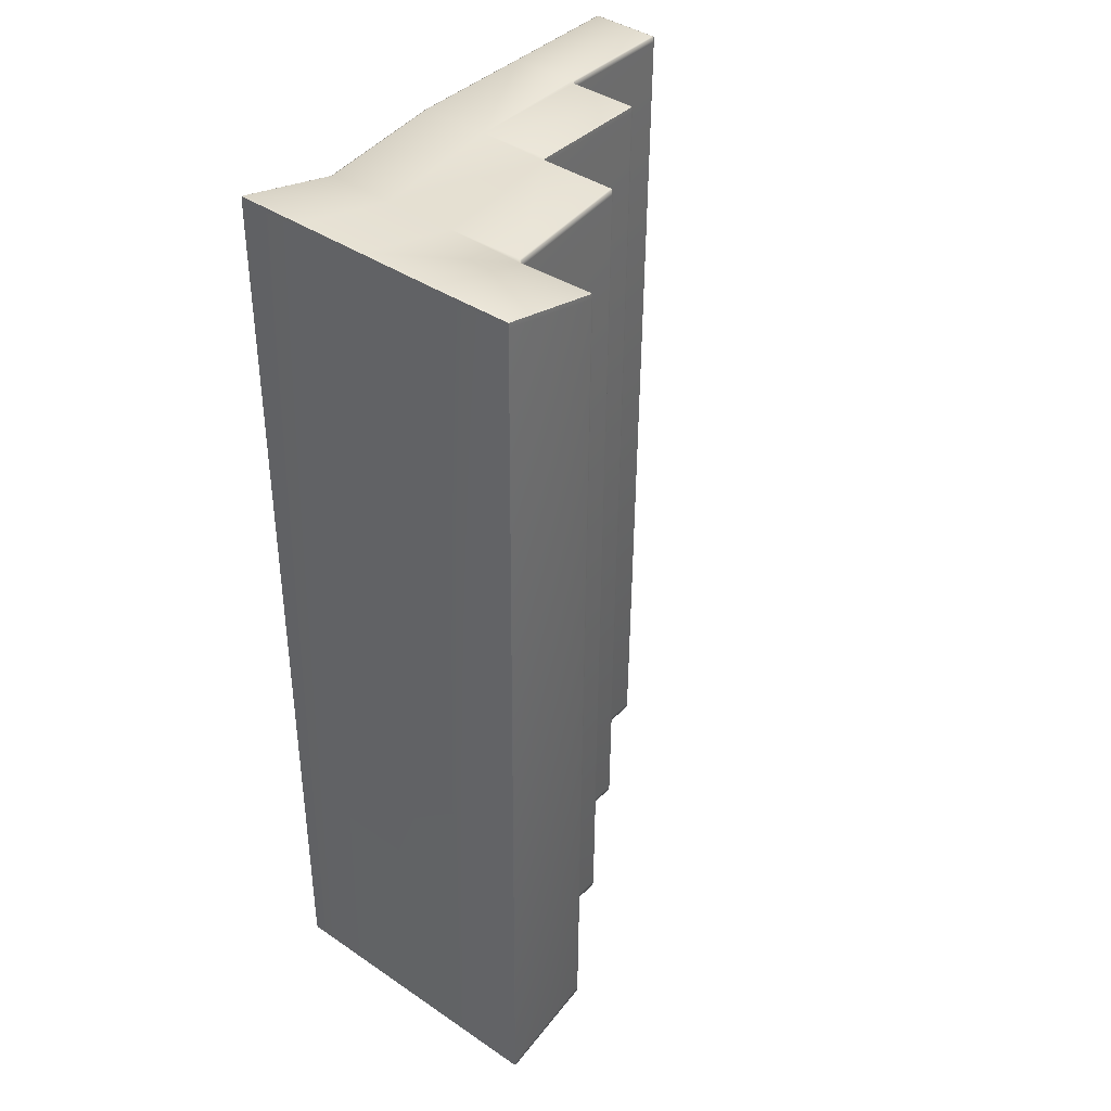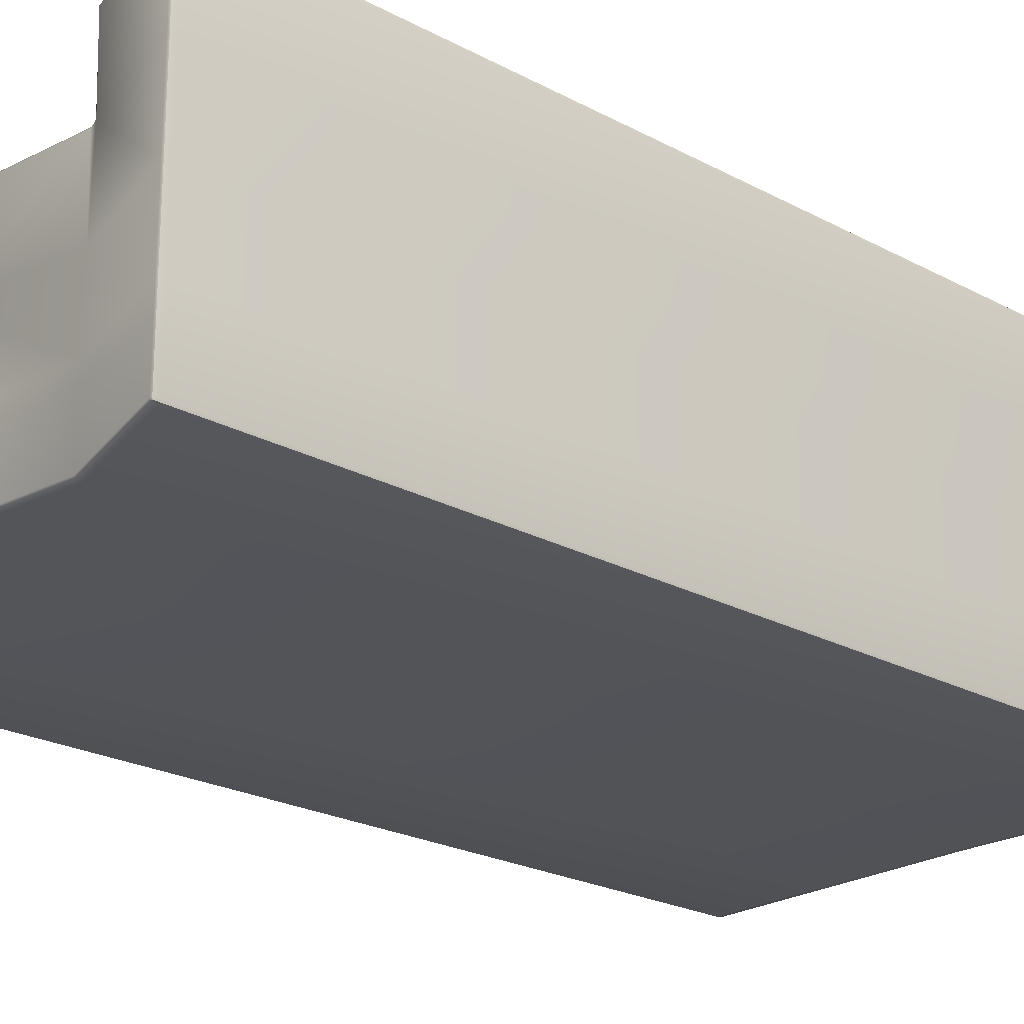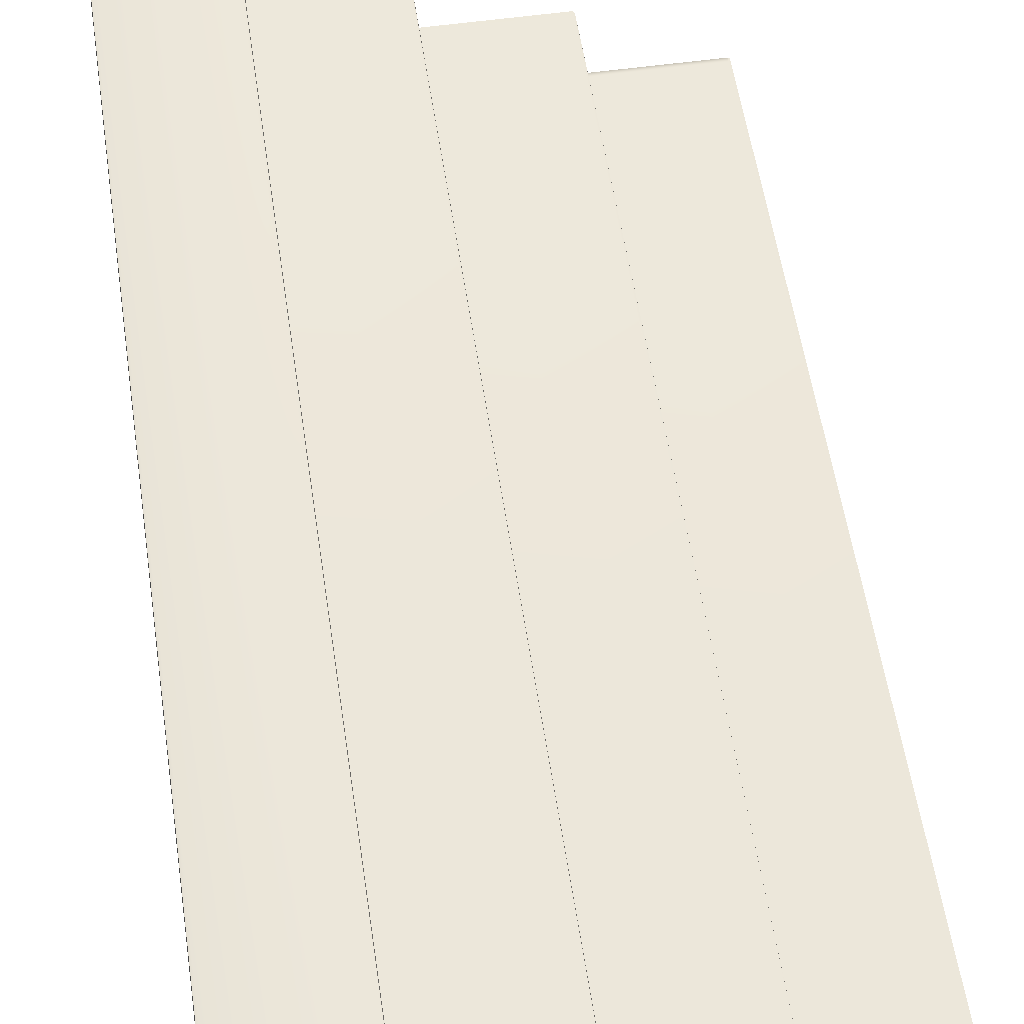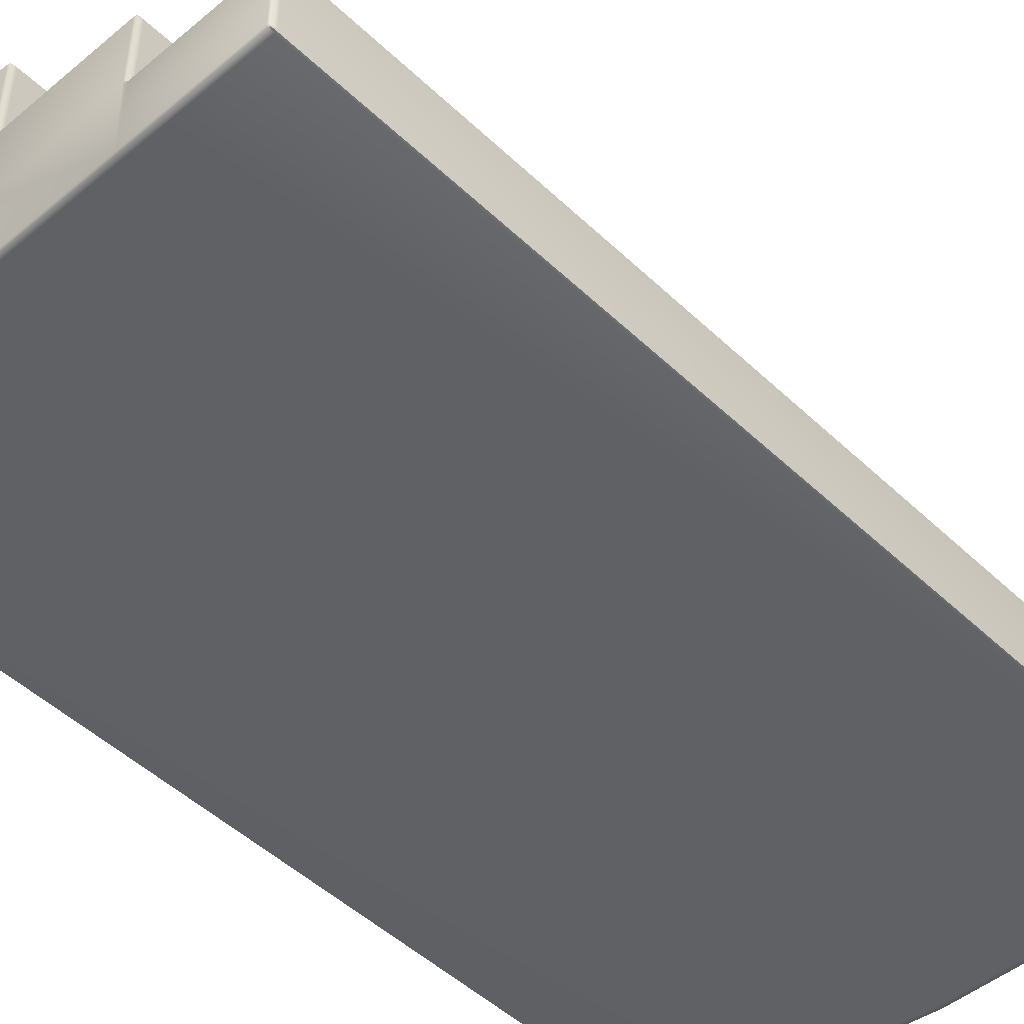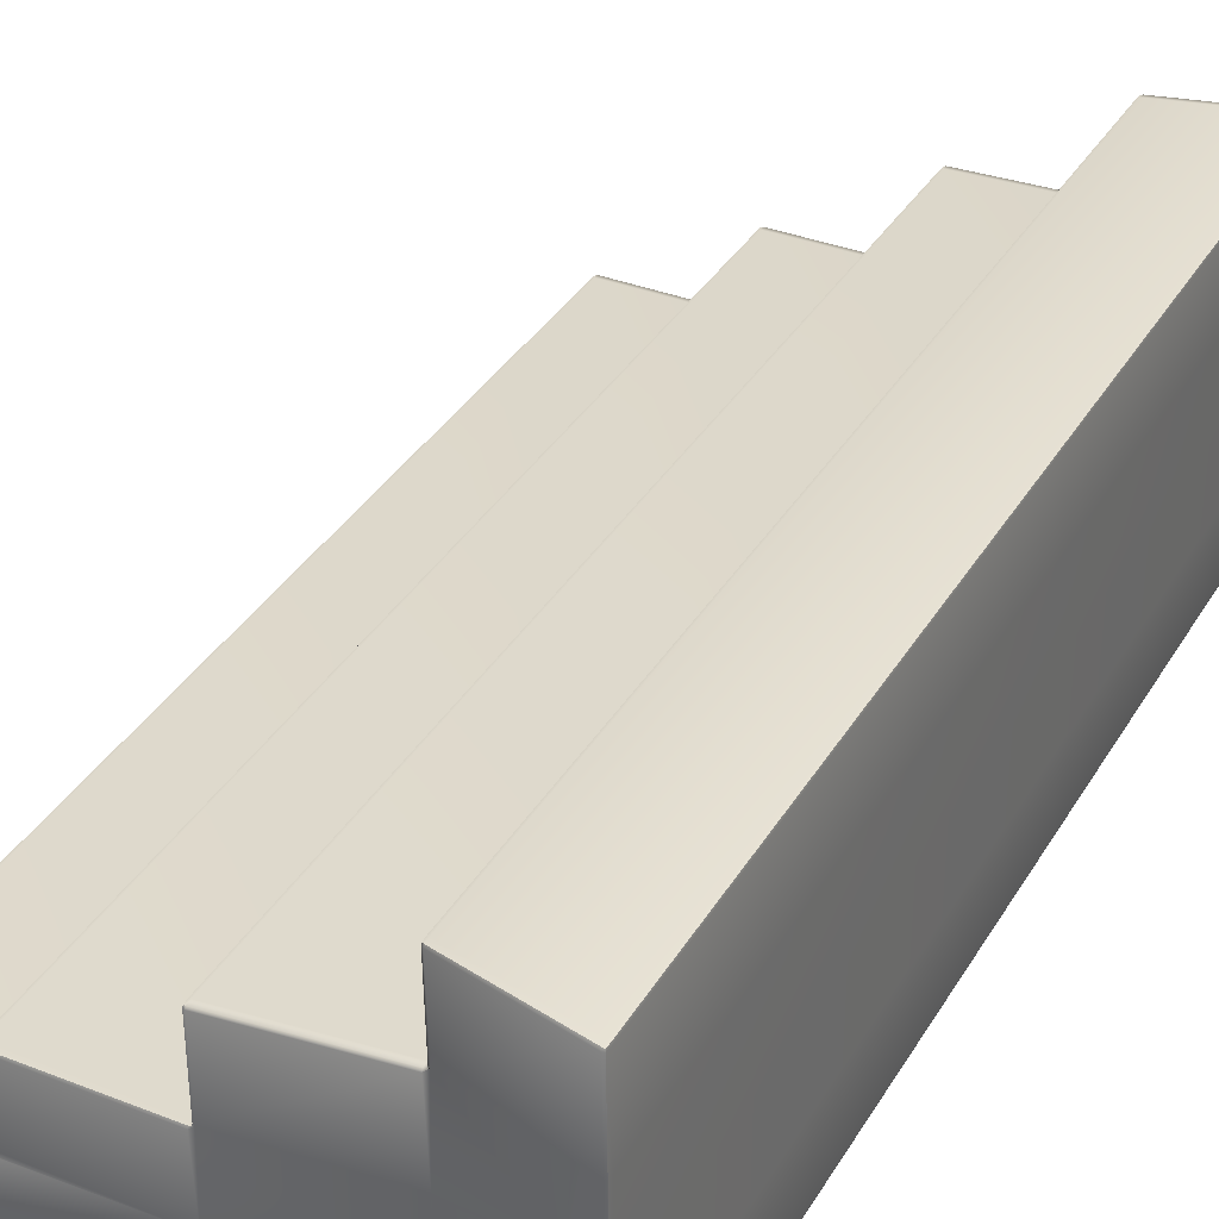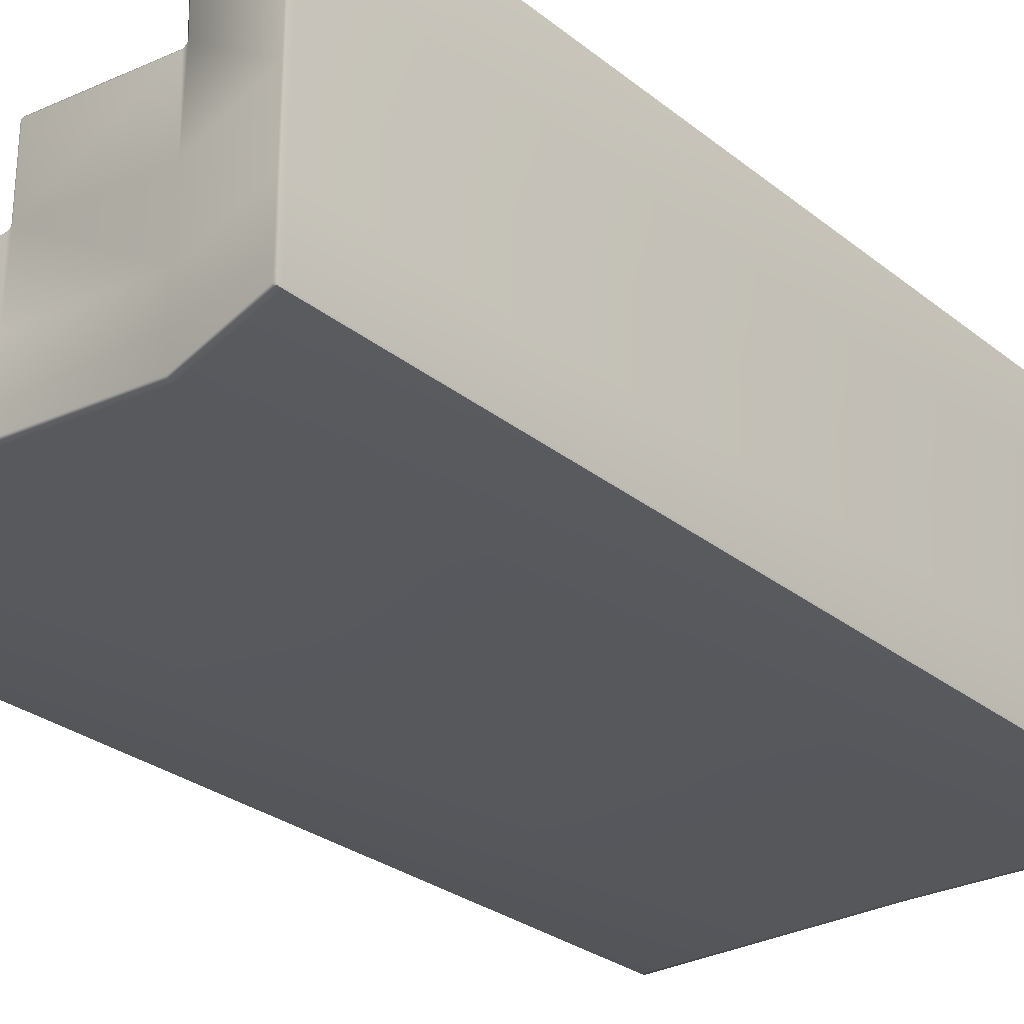
<metadata>
{"format":"obj","ext":"obj","renderer":"f3d","projection":"perspective","resolution":1024,"background":"white","views":[{"elev":40.7,"azim":129.7,"up":"+Z"},{"elev":-22.8,"azim":46.8,"up":"+Y"},{"elev":55.1,"azim":171.0,"up":"+Y"},{"elev":-47.8,"azim":-137.4,"up":"+Y"},{"elev":35.7,"azim":26.6,"up":"+Y"},{"elev":-28.3,"azim":39.6,"up":"+Y"}]}
</metadata>
<code>
o SmallStairs_GEO.003_Cube.269
v 10.4 9.131 99.37
v 10.26 9.131 112
v 12.13 10.11 99.3
v 11.99 10.11 111.8
v 12.13 9.131 99.3
v 11.99 9.131 111.8
v 10.4 10.14 99.45
v 10.43 10.14 99.37
v 10.37 10.08 99.36
v 10.37 10.11 99.45
v 10.41 10.14 99.38
v 10.4 10.11 99.37
v 10.42 10.09 99.37
v 10.37 10.11 99.38
v 10.39 10.12 99.45
v 10.26 10.14 111.9
v 10.23 10.11 111.9
v 10.23 10.08 112
v 10.29 10.14 112
v 10.25 10.12 111.9
v 10.26 10.11 111.9
v 10.23 10.11 111.9
v 10.28 10.09 112
v 10.26 10.14 111.9
v 8.665 10.08 99.35
v 8.632 10.08 99.43
v 8.664 10.11 99.43
v 8.638 10.08 99.36
v 8.641 10.11 99.37
v 8.637 10.11 99.43
v 8.665 10.11 99.36
v 8.524 10.08 111.9
v 8.525 10.11 111.9
v 8.493 10.08 111.9
v 8.524 10.11 111.9
v 8.5 10.11 111.9
v 8.498 10.11 111.9
v 8.497 10.08 111.9
v 10.4 8.149 99.45
v 10.4 8.181 99.37
v 10.4 8.154 99.38
v 10.26 8.181 112
v 10.26 8.149 111.9
v 10.26 8.154 111.9
v 8.493 9.163 111.9
v 8.461 9.131 111.9
v 8.46 9.099 111.9
v 8.524 9.163 111.9
v 8.487 9.136 111.9
v 8.491 9.131 111.9
v 8.46 9.126 111.9
v 8.513 9.109 111.9
v 8.497 9.163 111.9
v 8.493 8.149 111.9
v 8.492 8.181 111.9
v 8.492 8.154 111.9
v 8.665 9.163 99.35
v 8.601 9.099 99.35
v 8.6 9.131 99.43
v 8.632 9.163 99.43
v 8.655 9.109 99.35
v 8.633 9.131 99.36
v 8.601 9.126 99.36
v 8.627 9.136 99.43
v 8.638 9.163 99.36
v 8.633 8.181 99.35
v 8.632 8.149 99.43
v 8.633 8.154 99.36
v 6.766 9.099 111.8
v 6.797 9.099 111.9
v 6.798 9.131 111.8
v 6.771 9.099 111.9
v 6.773 9.123 111.9
v 6.797 9.126 111.9
v 6.771 9.126 111.8
v 6.766 8.181 111.8
v 6.798 8.149 111.8
v 6.797 8.181 111.9
v 6.771 8.154 111.8
v 6.772 8.156 111.9
v 6.797 8.154 111.9
v 6.771 8.181 111.9
v 6.906 9.099 99.41
v 6.938 9.131 99.41
v 6.939 9.099 99.33
v 6.911 9.126 99.41
v 6.914 9.123 99.35
v 6.939 9.126 99.34
v 6.912 9.099 99.34
v 6.906 8.181 99.41
v 6.939 8.181 99.33
v 6.938 8.149 99.41
v 6.912 8.181 99.34
v 6.914 8.157 99.35
v 6.939 8.154 99.34
v 6.911 8.154 99.41
v 12.13 8.181 99.3
v 12.13 8.149 99.38
v 12.13 8.154 99.31
v 11.99 8.149 111.7
v 11.99 8.181 111.8
v 11.99 8.154 111.8
v 10.4 11.17 99.45
v 10.43 11.2 99.45
v 10.43 11.17 99.36
v 10.4 11.19 99.45
v 10.41 11.19 99.39
v 10.43 11.19 99.38
v 10.41 11.17 99.38
v 10.26 11.17 111.9
v 10.29 11.17 112
v 10.29 11.2 111.9
v 10.26 11.17 111.9
v 10.27 11.19 111.9
v 10.29 11.19 111.9
v 10.27 11.19 111.9
v 12.13 11.23 99.38
v 12.16 11.23 99.29
v 12.09 11.17 99.29
v 12.09 11.2 99.38
v 12.13 11.23 99.31
v 12.13 11.2 99.3
v 12.15 11.18 99.29
v 12.09 11.19 99.31
v 12.12 11.21 99.38
v 11.99 11.23 111.7
v 11.95 11.2 111.7
v 11.95 11.17 111.8
v 12.02 11.23 111.8
v 11.98 11.21 111.7
v 11.99 11.2 111.8
v 11.95 11.19 111.8
v 12.01 11.18 111.8
v 11.99 11.23 111.8
v 13.55 10.11 98.93
v 13.58 10.11 99
v 13.58 10.11 98.94
v 13.48 10.14 112.1
v 13.45 10.14 112.2
v 13.48 10.14 112.2
v 13.55 8.181 98.93
v 13.58 8.181 99
v 13.55 8.149 99.01
v 13.58 8.181 98.94
v 13.58 8.156 98.94
v 13.58 8.154 99.01
v 13.55 8.154 98.94
v 13.58 9.131 99
v 13.55 9.131 98.93
v 13.58 9.131 98.94
v 13.45 9.155 112.2
v 13.48 9.155 112.1
v 13.48 9.155 112.2
v 13.45 8.205 112.2
v 13.45 8.173 112.1
v 13.48 8.205 112.1
v 13.45 8.178 112.2
v 13.48 8.18 112.2
v 13.48 8.178 112.1
v 13.48 8.205 112.2
v 13.55 11.2 98.93
v 13.58 11.2 99
v 13.58 11.2 98.94
v 13.48 11.22 112.1
v 13.45 11.22 112.2
v 13.48 11.22 112.2
v 12.16 12.25 99.29
v 12.13 12.26 99.38
v 12.16 12.29 99.37
v 12.13 12.26 99.31
v 12.13 12.28 99.31
v 12.13 12.28 99.38
v 12.16 12.28 99.3
v 12.02 12.26 111.8
v 12.02 12.29 111.7
v 11.99 12.26 111.7
v 12.02 12.28 111.8
v 11.99 12.28 111.8
v 11.99 12.28 111.7
v 11.99 12.26 111.8
v 13.55 12.25 98.93
v 13.55 12.28 99.01
v 13.58 12.25 99
v 13.55 12.27 98.94
v 13.57 12.27 98.94
v 13.58 12.27 99
v 13.58 12.25 98.94
v 13.44 12.27 112.2
v 13.47 12.27 112.1
v 13.44 12.3 112.1
v 13.46 12.27 112.2
v 13.46 12.3 112.2
v 13.46 12.3 112.1
v 13.43 12.3 112.2
f 60 45 34 26
f 92 67 54 77
f 40 1 5 97
f 1 9 13 8 3 5
f 3 8 105 119
f 19 4 128 111
f 47 70 78 55
f 7 16 110 103
f 67 39 43 54
f 90 76 69 83
f 84 71 46 59
f 97 5 149 141
f 98 143 155 100
f 142 148 152 156
f 136 162 164 138
f 32 48 2 18
f 39 98 100 43
f 2 48 52 47 55 42
f 3 119 123 118 161 135
f 19 23 18 2 6 4
f 129 165 188 174
f 27 33 17 10
f 4 6 151 139
f 5 3 135 149
f 104 112 127 120
f 66 58 61 57 1 40
f 117 126 176 168
f 2 42 101 6
f 91 85 58 66
f 6 101 154 151
f 129 133 128 4 139 165
f 161 118 167 181
f 162 183 189 164
f 148 136 138 152
f 169 175 190 182
f 7 11 12 15
f 8 13 12 11
f 9 14 12 13
f 10 15 12 14
f 16 20 21 24
f 17 22 21 20
f 18 23 21 22
f 19 24 21 23
f 25 28 29 31
f 26 30 29 28
f 27 31 29 30
f 32 35 36 38
f 33 37 36 35
f 34 38 36 37
f 45 49 50 53
f 46 51 50 49
f 47 52 50 51
f 48 53 50 52
f 57 61 62 65
f 58 63 62 61
f 59 64 62 63
f 60 65 62 64
f 69 72 73 75
f 70 74 73 72
f 71 75 73 74
f 76 79 80 82
f 77 81 80 79
f 78 82 80 81
f 83 86 87 89
f 84 88 87 86
f 85 89 87 88
f 90 93 94 96
f 91 95 94 93
f 92 96 94 95
f 103 106 107 109
f 104 108 107 106
f 105 109 107 108
f 110 113 114 116
f 111 115 114 113
f 112 116 114 115
f 117 121 122 125
f 118 123 122 121
f 119 124 122 123
f 120 125 122 124
f 126 130 131 134
f 127 132 131 130
f 128 133 131 132
f 129 134 131 133
f 141 144 145 147
f 142 146 145 144
f 143 147 145 146
f 154 157 158 160
f 155 159 158 157
f 156 160 158 159
f 167 170 171 173
f 168 172 171 170
f 169 173 171 172
f 174 177 178 180
f 175 179 178 177
f 176 180 178 179
f 181 184 185 187
f 182 186 185 184
f 183 187 185 186
f 188 191 192 194
f 189 193 192 191
f 190 194 192 193
f 34 45 53 38
f 38 53 48 32
f 25 57 65 28
f 28 65 60 26
f 69 76 82 72
f 72 82 78 70
f 85 91 93 89
f 89 93 90 83
f 67 92 95 68
f 68 95 91 66
f 84 59 63 88
f 88 63 58 85
f 70 47 51 74
f 74 51 46 71
f 77 54 56 81
f 81 56 55 78
f 33 27 30 37
f 37 30 26 34
f 45 60 64 49
f 49 64 59 46
f 76 90 96 79
f 79 96 92 77
f 71 84 86 75
f 75 86 83 69
f 10 17 20 15
f 15 20 16 7
f 101 42 44 102
f 102 44 43 100
f 40 97 99 41
f 41 99 98 39
f 17 33 35 22
f 22 35 32 18
f 42 55 56 44
f 44 56 54 43
f 27 10 14 31
f 31 14 9 25
f 66 40 41 68
f 68 41 39 67
f 103 110 116 106
f 106 116 112 104
f 120 127 130 125
f 125 130 126 117
f 104 120 124 108
f 108 124 119 105
f 111 128 132 115
f 115 132 127 112
f 110 16 24 113
f 113 24 19 111
f 7 103 109 11
f 11 109 105 8
f 149 135 137 150
f 150 137 136 148
f 139 151 153 140
f 140 153 152 138
f 141 149 150 144
f 144 150 148 142
f 151 154 160 153
f 153 160 156 152
f 142 156 159 146
f 146 159 155 143
f 138 164 166 140
f 140 166 165 139
f 162 136 137 163
f 163 137 135 161
f 143 98 99 147
f 147 99 97 141
f 100 155 157 102
f 102 157 154 101
f 181 167 173 184
f 184 173 169 182
f 174 188 194 177
f 177 194 190 175
f 168 176 179 172
f 172 179 175 169
f 182 190 193 186
f 186 193 189 183
f 117 168 170 121
f 121 170 167 118
f 183 162 163 187
f 187 163 161 181
f 188 165 166 191
f 191 166 164 189
f 176 126 134 180
f 180 134 129 174
f 57 25 9 1

</code>
